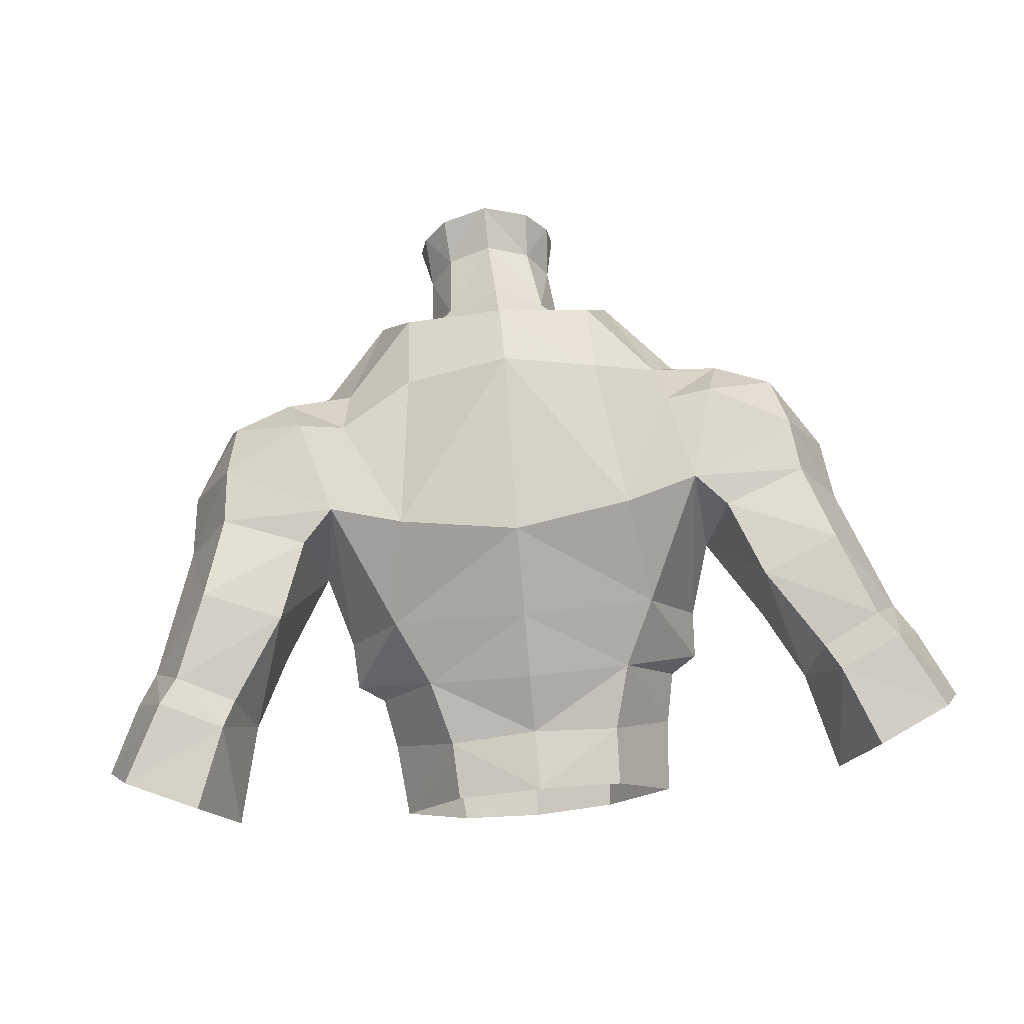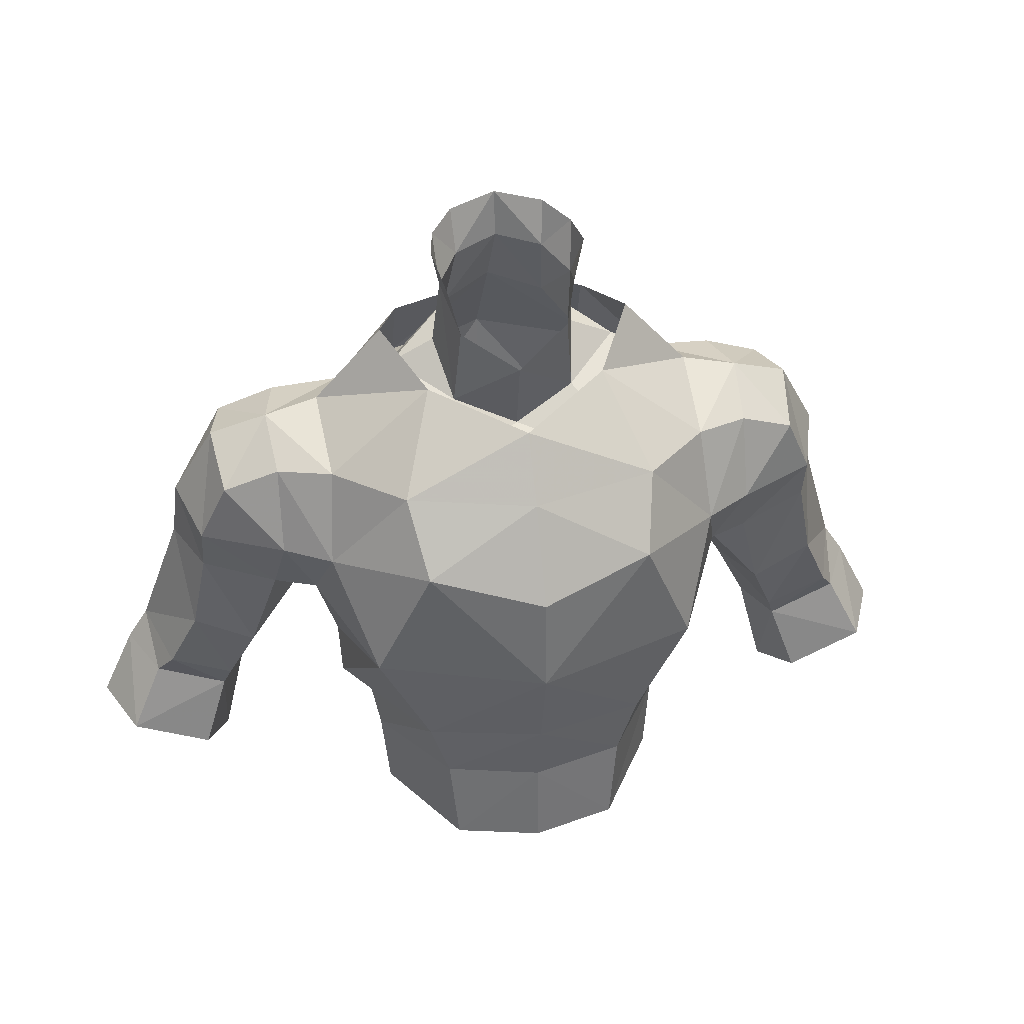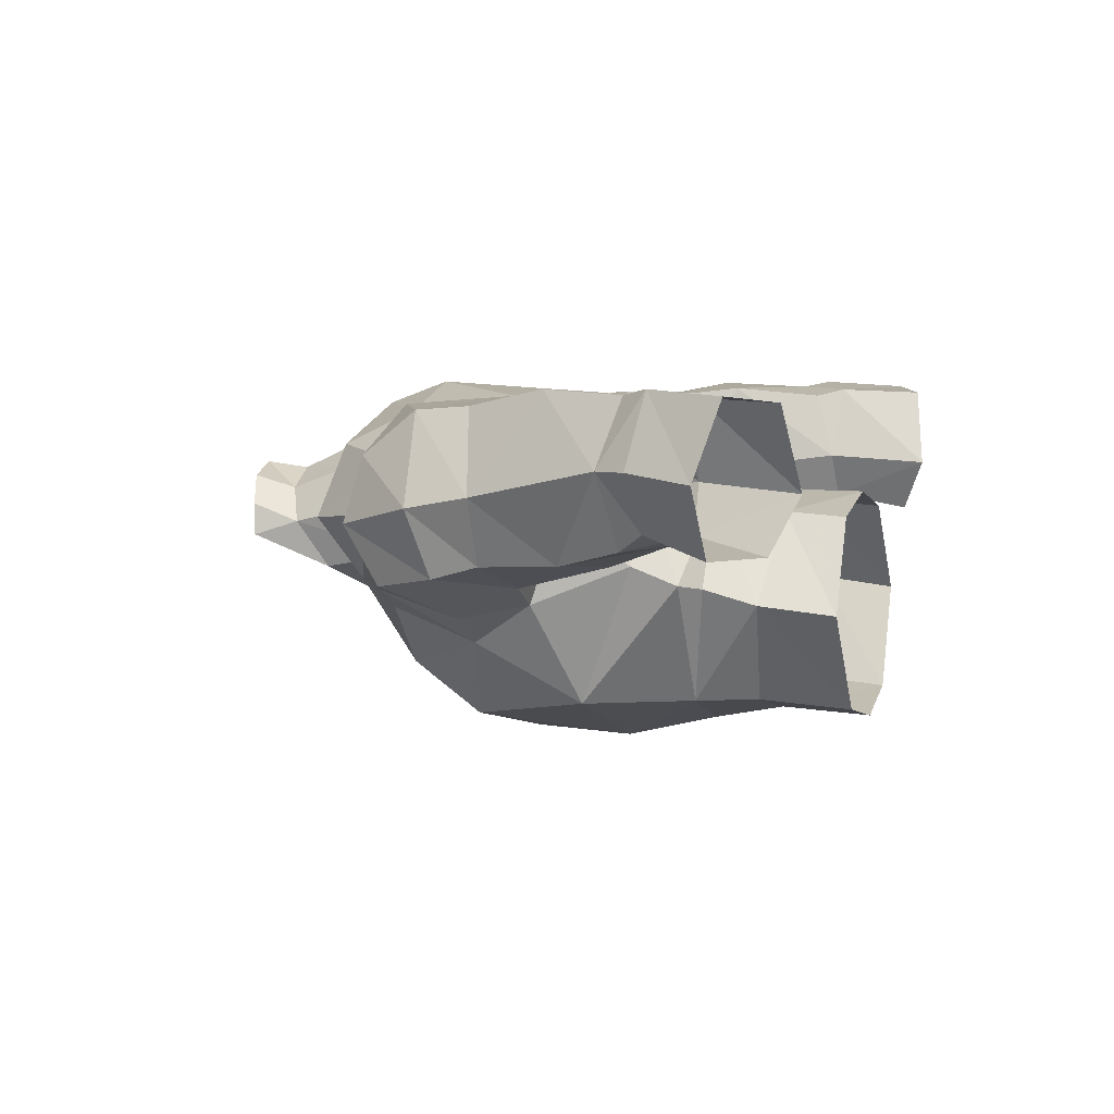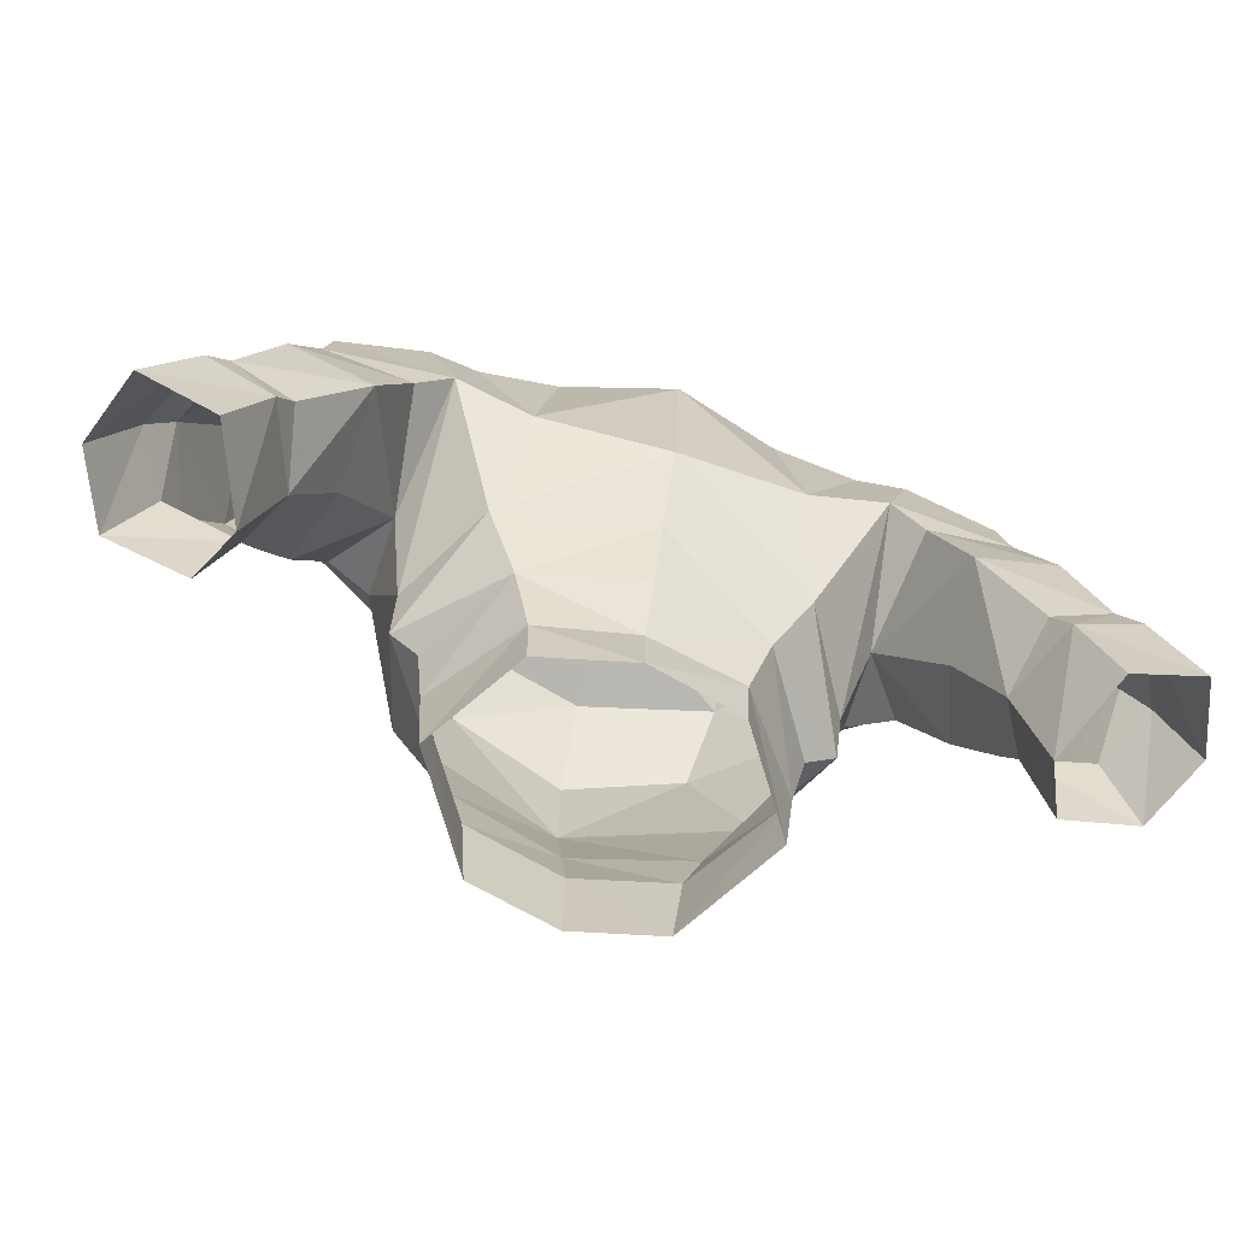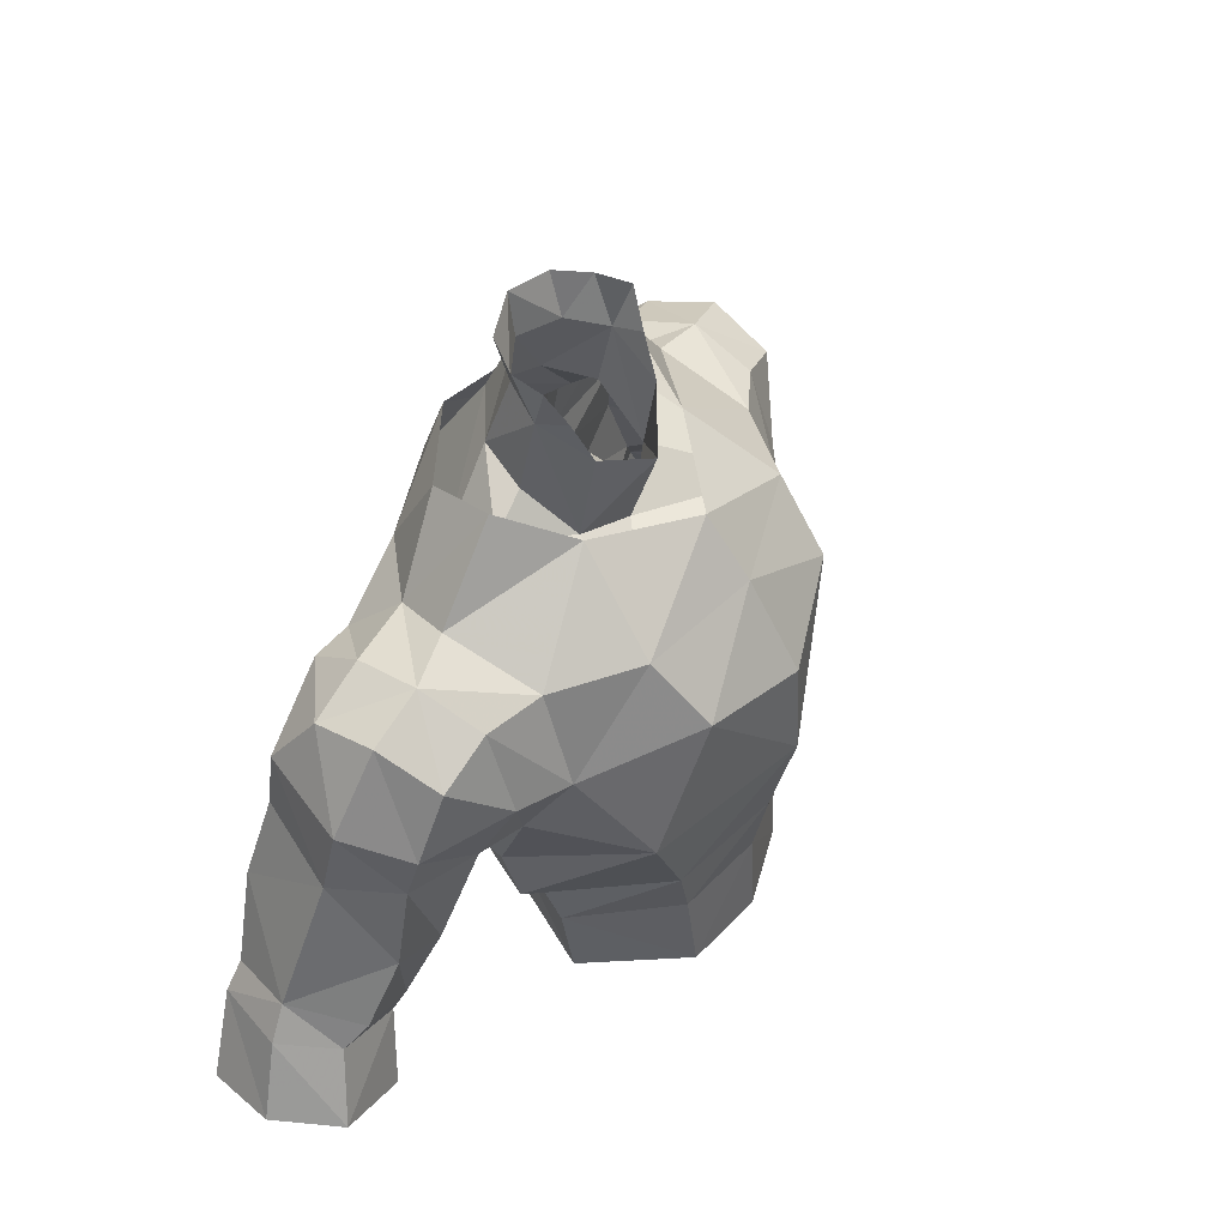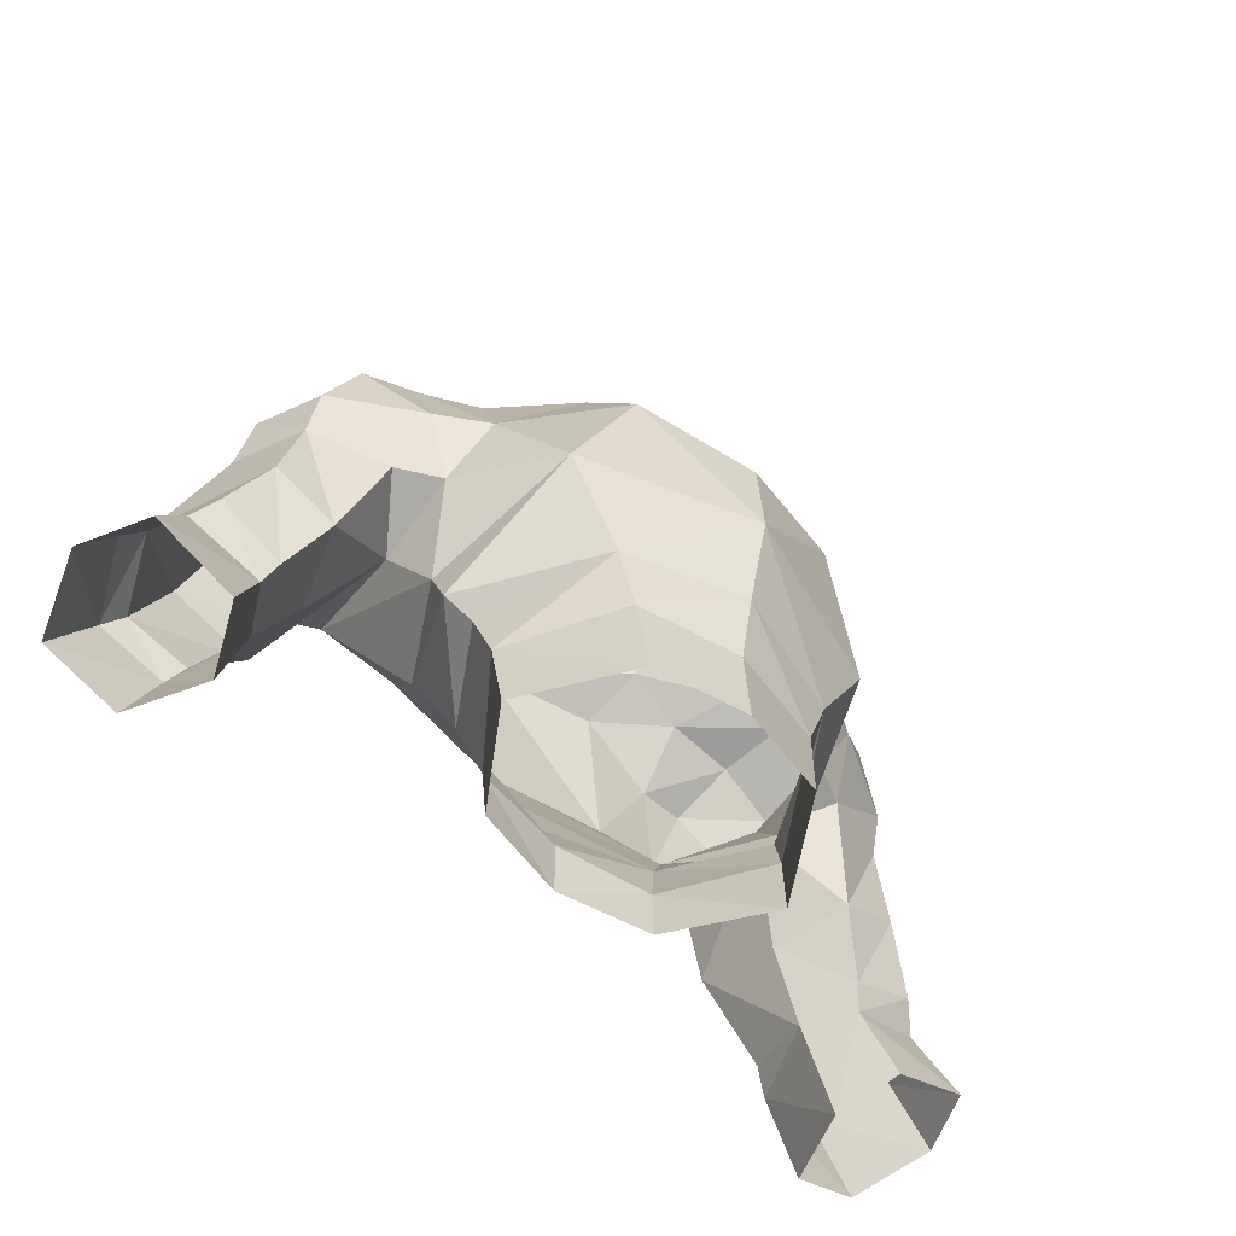
<metadata>
{"format":"obj","ext":"obj","renderer":"f3d","projection":"perspective","resolution":1024,"background":"white","views":[{"elev":76.9,"azim":174.6,"up":"+Y"},{"elev":38.1,"azim":-10.9,"up":"+Z"},{"elev":5.1,"azim":108.7,"up":"+Y"},{"elev":-71.4,"azim":163.5,"up":"+Z"},{"elev":47.4,"azim":-62.3,"up":"+Z"},{"elev":-59.3,"azim":-41.4,"up":"+Z"}]}
</metadata>
<code>
g warrior_armour_male_30030
v 8.398 -0.2687 67.63
v 7.779 -1.865 70.07
v 6.375 -4.246 66.22
v -0.06427 -6.47 66.24
v -0.06428 -5.567 62.59
v 4.346 -4.229 62.27
v 5.985 -0.2689 59.48
v 3.468 3.137 58.98
v 4.17 3.809 61.55
v -0.06428 3.779 59.09
v -0.06428 4.91 61.31
v 3.366 2.963 56.64
v -0.06428 3.75 56.66
v 3.586 -4.171 59.9
v 6.359 0.3249 61.48
v 7.426 0.5239 62.15
v 7.469 -0.6416 73.53
v 9.557 0.2638 73.29
v 9.732 2.612 74.45
v 7.606 2.917 74.81
v 6.561 5.067 74.17
v 9.236 5.14 73.99
v 8.641 7.259 72.48
v 6.826 7.123 72.25
v 7.779 -1.865 70.07
v 9.608 -0.7553 70.06
v 3.261 -4.441 56.37
v 5.709 -0.5888 56.5
v -0.06428 -4.995 59.79
v -0.06428 -5.171 56.27
v 12.85 1.54 68.04
v 13.9 4.083 68.04
v 13.63 3.635 70.55
v 12.81 1.033 69.87
v 11.99 2.904 73.66
v 11.71 0.5964 72.4
v 11.84 7.111 70.81
v 11.5 5.424 73.05
v 10.01 0.5141 67.52
v 7.481 1.212 63.96
v 9.956 7.68 64.28
v 12.1 7.329 61.06
v 11.53 4.655 60.27
v 10.14 4.296 63.08
v 14.36 7.71 62.18
v 15.08 7.931 61.16
v 12.62 7.602 60.01
v 8.241 2.899 66.62
v 10.14 4.296 63.08
v 11.11 1.533 63.61
v 12.53 4.36 56.36
v 13.53 2.252 57.29
v 12.52 2.838 60.15
v 11.53 4.655 60.27
v 16.59 2.315 58.64
v 15.31 3.047 61.22
v 12.2 2.446 61.06
v 8.241 2.899 66.62
v 8.818 7.315 67.41
v 16.68 7.718 58.11
v 13.85 7.468 56.83
v 13.04 7.888 65.51
v 12.07 7.26 68.65
v 13.48 1.701 64.84
v 14.65 2.378 62.22
v -0.06431 7.576 67.14
v 4.721 7.215 67.96
v 5.41 4.792 64.08
v -0.06429 5.959 63.75
v 8.398 -0.2687 67.63
v -0.2293 8.029 74.4
v 3.923 6.976 74.05
v 4.319 -5.158 71.2
v 7.577 7.552 68.68
v -0.06426 -6.283 70.13
v 7.577 7.552 68.68
v 8.241 2.899 66.62
v 7.469 -0.6416 73.53
v 4.846 -3.126 73.72
v -0.06426 -4.317 73.62
v 6.826 7.123 72.25
v 15.57 5.168 62.82
v 17.74 4.87 58.87
v 16.4 5.18 61.53
v 12.53 4.36 56.36
v 6.561 5.067 74.17
v 0.01572 0.1818 74.46
v -0.06426 -4.317 73.62
v 4.846 -3.126 73.72
v 2.392 0.9296 75.54
v 7.469 -0.6416 73.53
v 4.471 2.947 76.43
v 2.693 2.922 81.92
v 2.556 2.208 80.03
v 1.659 3.568 80.53
v 1.775 4.066 82.26
v -0.0643 4.565 82.57
v -0.0643 4.338 80.76
v 7.606 2.917 74.81
v 6.561 5.067 74.17
v 4.27 4.714 75.09
v -0.2293 8.029 74.4
v -0.186 5.479 78.31
v 1.866 4.519 77.9
v 2.77 2.854 77.27
v 1.866 4.519 77.9
v -0.186 5.479 78.31
v 2.056 0.3016 78.83
v -0.06427 -0.8352 77.66
v 3.923 6.976 74.05
v 2.443 0.9811 80.38
v 2.936 1.637 81.78
v -0.06427 -2.643 75.94
v 3.446 0.009363 76.63
v 4.945 2.586 77.96
v 3.737 5.514 77.21
v -0.2241 7.136 76.84
v 7.606 2.917 74.81
v -8.527 -0.2687 67.63
v -6.503 -4.246 66.22
v -7.908 -1.865 70.07
v -4.475 -4.229 62.27
v -6.113 -0.2689 59.48
v -4.299 3.809 61.55
v -3.596 3.137 58.98
v -3.495 2.963 56.64
v -3.715 -4.171 59.9
v -6.488 0.3249 61.48
v -7.555 0.5239 62.15
v -7.598 -0.6416 73.53
v -9.861 2.612 74.45
v -9.685 0.2638 73.29
v -7.734 2.917 74.81
v -6.69 5.067 74.17
v -9.365 5.14 73.99
v -6.955 7.123 72.25
v -8.769 7.259 72.48
v -7.908 -1.865 70.07
v -9.737 -0.7553 70.06
v -3.389 -4.441 56.37
v -5.837 -0.5888 56.5
v -12.98 1.54 68.04
v -13.76 3.635 70.55
v -14.03 4.083 68.04
v -12.94 1.033 69.87
v -12.11 2.904 73.66
v -11.84 0.5964 72.4
v -11.63 5.424 73.05
v -11.97 7.111 70.81
v -10.13 0.5141 67.52
v -7.61 1.212 63.96
v -10.08 7.68 64.28
v -11.66 4.655 60.27
v -12.23 7.329 61.06
v -10.26 4.296 63.08
v -14.49 7.71 62.18
v -12.75 7.602 60.01
v -15.21 7.931 61.16
v -8.369 2.899 66.62
v -11.24 1.533 63.61
v -10.26 4.296 63.08
v -12.66 4.36 56.36
v -12.65 2.838 60.15
v -13.65 2.252 57.29
v -11.66 4.655 60.27
v -16.72 2.315 58.64
v -15.43 3.047 61.22
v -12.33 2.446 61.06
v -8.369 2.899 66.62
v -8.946 7.315 67.41
v -16.81 7.718 58.11
v -13.98 7.468 56.83
v -13.16 7.888 65.51
v -12.2 7.26 68.65
v -13.61 1.701 64.84
v -14.78 2.378 62.22
v -5.538 4.792 64.08
v -4.85 7.215 67.96
v -8.527 -0.2687 67.63
v -4.051 6.976 74.05
v -4.448 -5.158 71.2
v -7.706 7.552 68.68
v -7.706 7.552 68.68
v -8.369 2.899 66.62
v -4.974 -3.126 73.72
v -7.598 -0.6416 73.53
v -6.955 7.123 72.25
v -15.7 5.168 62.82
v -16.53 5.18 61.53
v -17.87 4.87 58.87
v -12.66 4.36 56.36
v -6.69 5.067 74.17
v -4.974 -3.126 73.72
v -2.422 0.7786 75.5
v -4.64 2.661 76.35
v -7.598 -0.6416 73.53
v -2.822 2.922 81.92
v -1.788 3.568 80.53
v -2.684 2.208 80.03
v -1.903 4.066 82.26
v -7.734 2.917 74.81
v -4.399 4.714 75.09
v -6.69 5.067 74.17
v -2.166 4.393 77.86
v -2.166 4.393 77.86
v -2.952 2.675 77.22
v -2.184 0.3016 78.83
v -4.051 6.976 74.05
v -2.572 0.9811 80.38
v -3.065 1.637 81.78
v -3.574 0.00934 76.63
v -5.073 2.586 77.96
v -4.083 5.269 77.14
v -7.734 2.917 74.81
f 1 2 3
f 4 5 6
f 6 3 4
f 7 8 9
f 10 11 9
f 9 8 10
f 8 12 13
f 13 10 8
f 5 14 6
f 15 16 6
f 17 18 19
f 19 20 17
f 21 20 19
f 19 22 21
f 22 23 24
f 24 21 22
f 18 17 25
f 25 26 18
f 7 14 27
f 27 28 7
f 27 14 29
f 29 30 27
f 31 32 33
f 33 34 31
f 34 33 35
f 35 36 34
f 33 37 38
f 38 35 33
f 39 31 34
f 34 26 39
f 19 35 38
f 38 22 19
f 19 18 36
f 36 35 19
f 3 16 40
f 41 42 43
f 43 44 41
f 45 46 47
f 47 42 45
f 48 49 50
f 50 39 48
f 51 52 53
f 53 54 51
f 53 52 55
f 55 56 53
f 57 50 49
f 49 54 57
f 58 59 41
f 41 44 58
f 47 46 60
f 60 61 47
f 62 41 59
f 59 63 62
f 64 50 57
f 57 65 64
f 66 67 68
f 68 69 66
f 69 68 9
f 9 11 69
f 68 16 9
f 31 39 50
f 50 64 31
f 70 39 26
f 26 25 70
f 71 72 67
f 2 73 3
f 67 74 68
f 75 4 73
f 28 8 7
f 3 73 4
f 23 76 24
f 74 77 40
f 2 78 79
f 79 73 2
f 71 67 66
f 79 80 73
f 32 37 33
f 23 37 76
f 38 23 22
f 34 36 26
f 26 36 18
f 81 74 67
f 56 82 65
f 53 65 57
f 43 42 47
f 82 46 45
f 64 32 31
f 57 54 53
f 55 83 84
f 63 32 62
f 84 83 46
f 46 83 60
f 47 61 85
f 62 45 41
f 56 65 53
f 56 84 82
f 84 46 82
f 47 85 43
f 56 55 84
f 28 12 8
f 74 40 68
f 37 63 76
f 38 37 23
f 58 76 59
f 59 76 63
f 32 63 37
f 45 42 41
f 40 1 3
f 40 77 1
f 75 73 80
f 39 70 48
f 64 82 32
f 32 82 62
f 64 65 82
f 82 45 62
f 72 81 67
f 72 86 81
f 15 9 16
f 7 6 14
f 40 16 68
f 3 6 16
f 29 14 5
f 87 88 89
f 89 90 87
f 89 91 92
f 92 90 89
f 93 94 95
f 95 96 93
f 97 96 95
f 95 98 97
f 99 100 101
f 101 92 99
f 101 102 103
f 103 104 101
f 94 105 106
f 106 95 94
f 98 95 106
f 106 107 98
f 90 108 109
f 109 87 90
f 104 92 101
f 101 100 110
f 111 108 94
f 94 112 111
f 94 93 112
f 91 99 92
f 105 90 92
f 108 90 94
f 105 92 104
f 101 110 102
f 94 90 105
f 80 79 113
f 114 113 79
f 79 78 114
f 115 86 116
f 117 116 72
f 86 72 116
f 71 117 72
f 118 86 115
f 114 78 118
f 118 115 114
f 7 15 6
f 7 9 15
f 119 120 121
f 4 122 5
f 122 4 120
f 123 124 125
f 10 124 11
f 124 10 125
f 125 13 126
f 13 125 10
f 5 122 127
f 128 122 129
f 130 131 132
f 131 130 133
f 134 131 133
f 131 134 135
f 135 136 137
f 136 135 134
f 132 138 130
f 138 132 139
f 123 140 127
f 140 123 141
f 140 29 127
f 29 140 30
f 142 143 144
f 143 142 145
f 145 146 143
f 146 145 147
f 143 148 149
f 148 143 146
f 150 145 142
f 145 150 139
f 131 148 146
f 148 131 135
f 131 147 132
f 147 131 146
f 120 151 129
f 152 153 154
f 153 152 155
f 156 157 158
f 157 156 154
f 159 160 161
f 160 159 150
f 162 163 164
f 163 162 165
f 163 166 164
f 166 163 167
f 168 161 160
f 161 168 165
f 169 152 170
f 152 169 155
f 157 171 158
f 171 157 172
f 173 170 152
f 170 173 174
f 175 168 160
f 168 175 176
f 66 177 178
f 177 66 69
f 69 124 177
f 124 69 11
f 177 124 129
f 142 160 150
f 160 142 175
f 179 139 150
f 139 179 138
f 71 178 180
f 121 120 181
f 178 177 182
f 75 181 4
f 141 123 125
f 120 4 181
f 137 136 183
f 182 151 184
f 121 185 186
f 185 121 181
f 71 66 178
f 185 181 80
f 144 143 149
f 137 183 149
f 148 135 137
f 145 139 147
f 139 132 147
f 187 178 182
f 167 176 188
f 163 168 176
f 153 157 154
f 188 156 158
f 175 142 144
f 168 163 165
f 166 189 190
f 174 173 144
f 189 158 190
f 158 171 190
f 157 191 172
f 173 152 156
f 167 163 176
f 167 188 189
f 189 188 158
f 157 153 191
f 167 189 166
f 141 125 126
f 182 177 151
f 149 183 174
f 148 137 149
f 169 170 183
f 170 174 183
f 144 149 174
f 156 152 154
f 151 120 119
f 151 119 184
f 75 80 181
f 150 159 179
f 175 144 188
f 144 173 188
f 175 188 176
f 188 173 156
f 180 178 187
f 180 187 192
f 128 129 124
f 123 127 122
f 151 177 129
f 120 129 122
f 29 5 127
f 87 193 88
f 193 87 194
f 193 195 196
f 195 193 194
f 197 198 199
f 198 197 200
f 97 198 200
f 198 97 98
f 201 202 203
f 202 201 195
f 202 103 102
f 103 202 204
f 199 205 206
f 205 199 198
f 98 205 198
f 205 98 107
f 194 109 207
f 109 194 87
f 204 202 195
f 202 208 203
f 209 199 207
f 199 209 210
f 199 210 197
f 196 195 201
f 206 195 194
f 207 199 194
f 206 204 195
f 202 102 208
f 199 206 194
f 80 113 185
f 211 185 113
f 185 211 186
f 212 213 192
f 117 180 213
f 192 213 180
f 71 180 117
f 214 212 192
f 211 214 186
f 214 211 212
f 123 122 128
f 123 128 124

</code>
